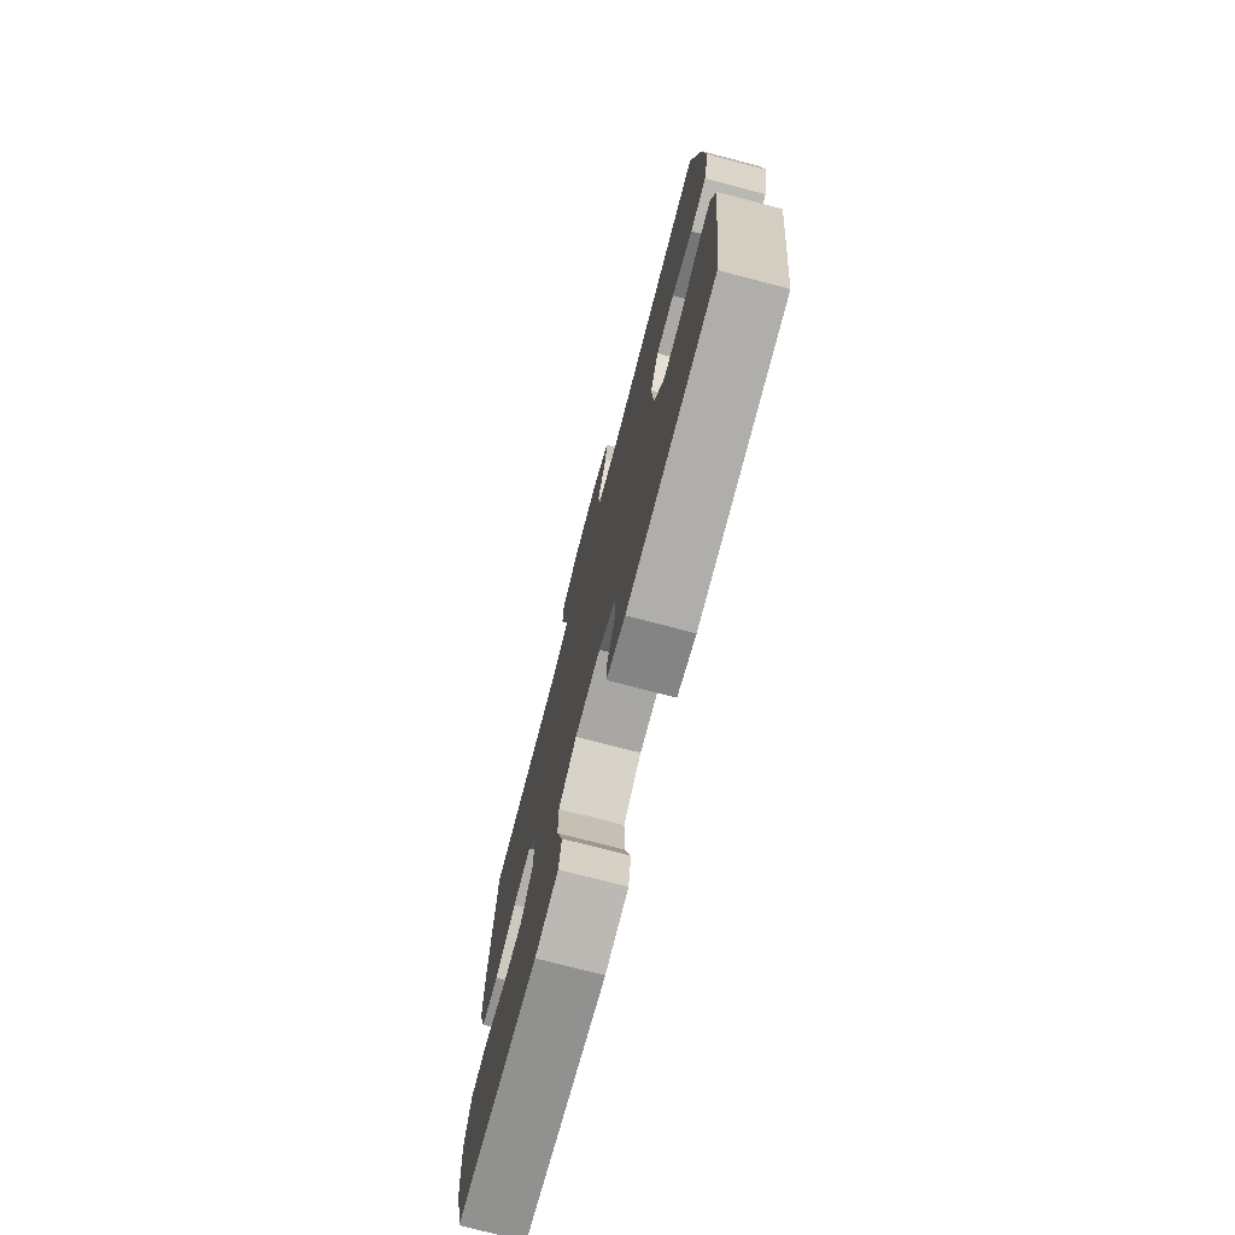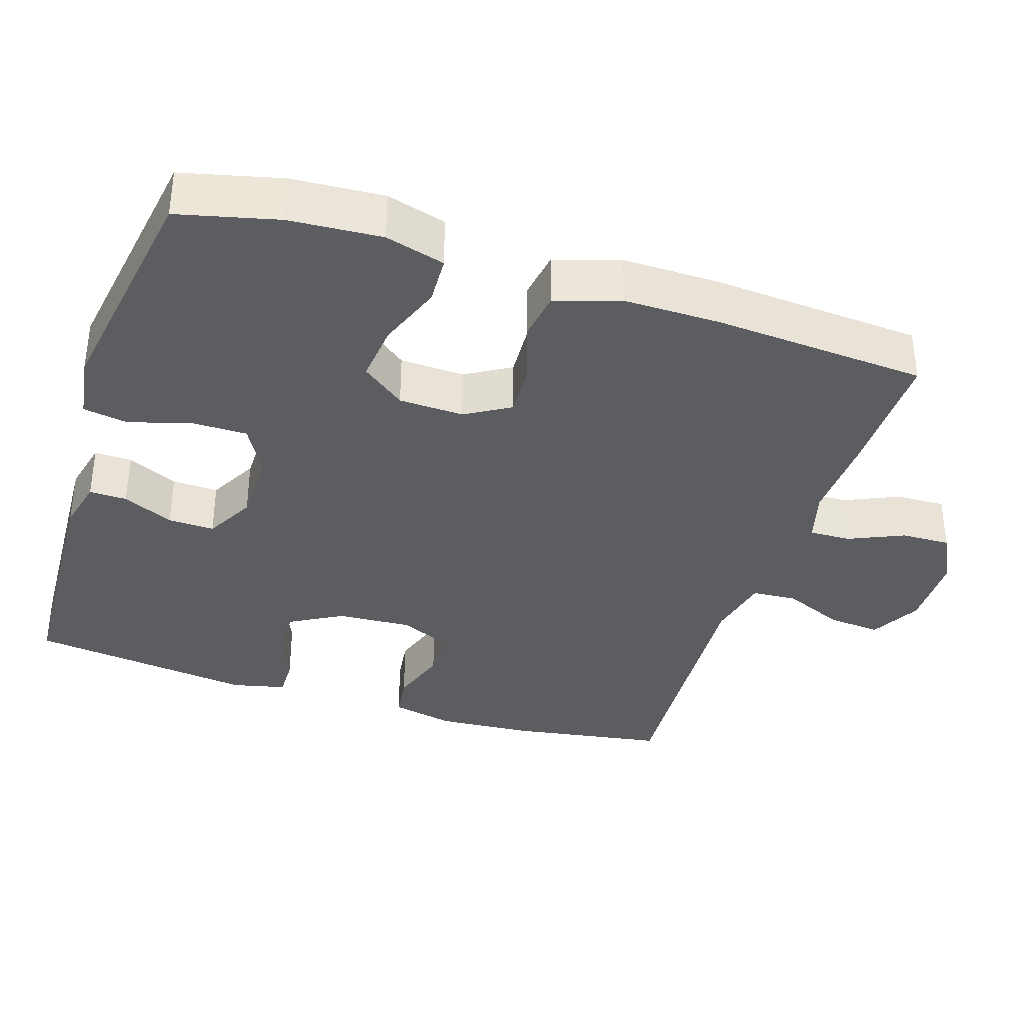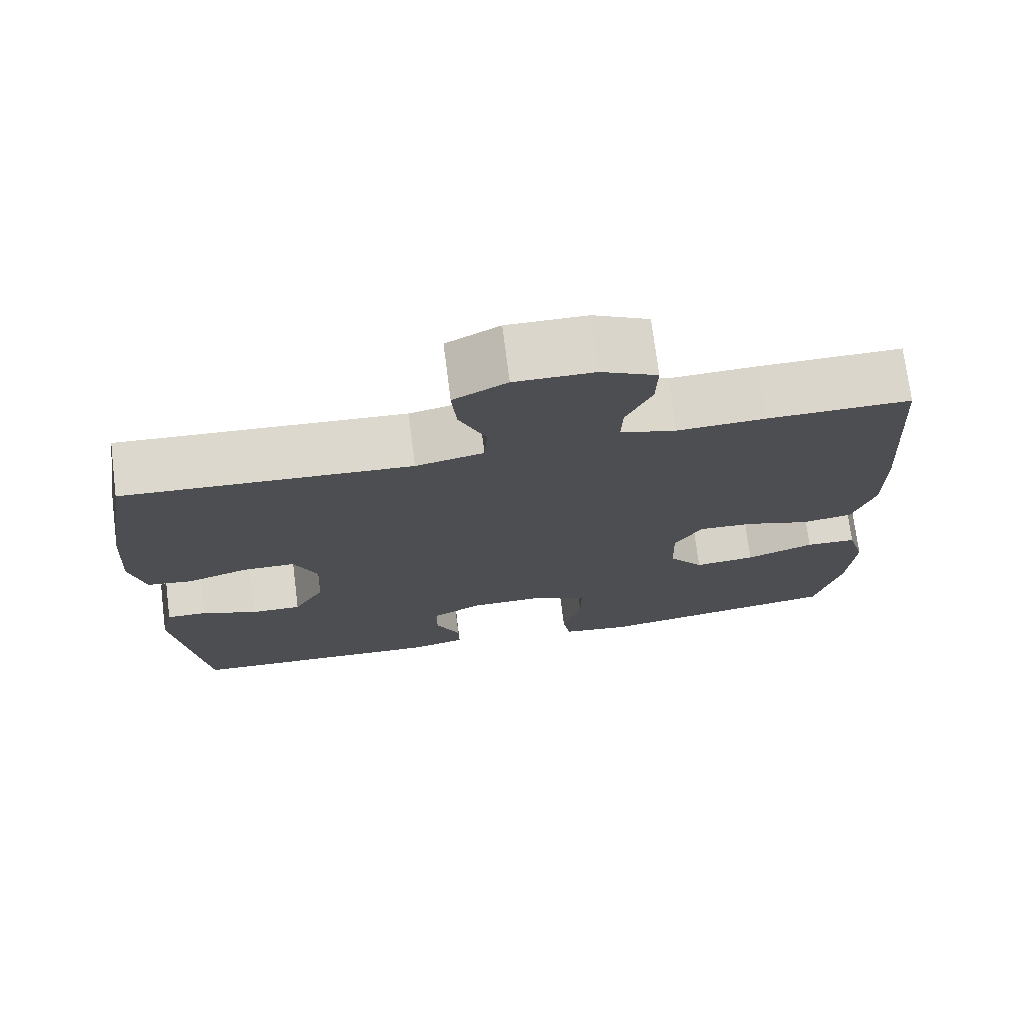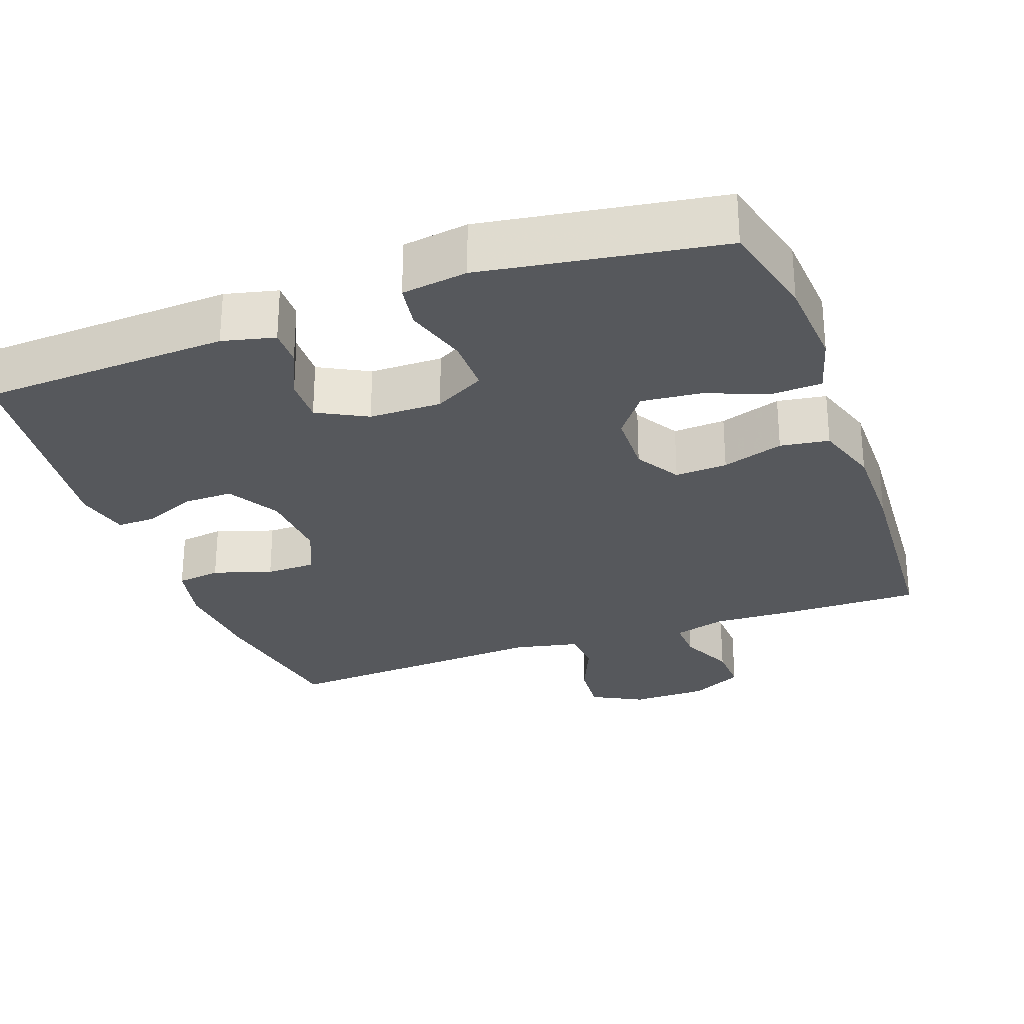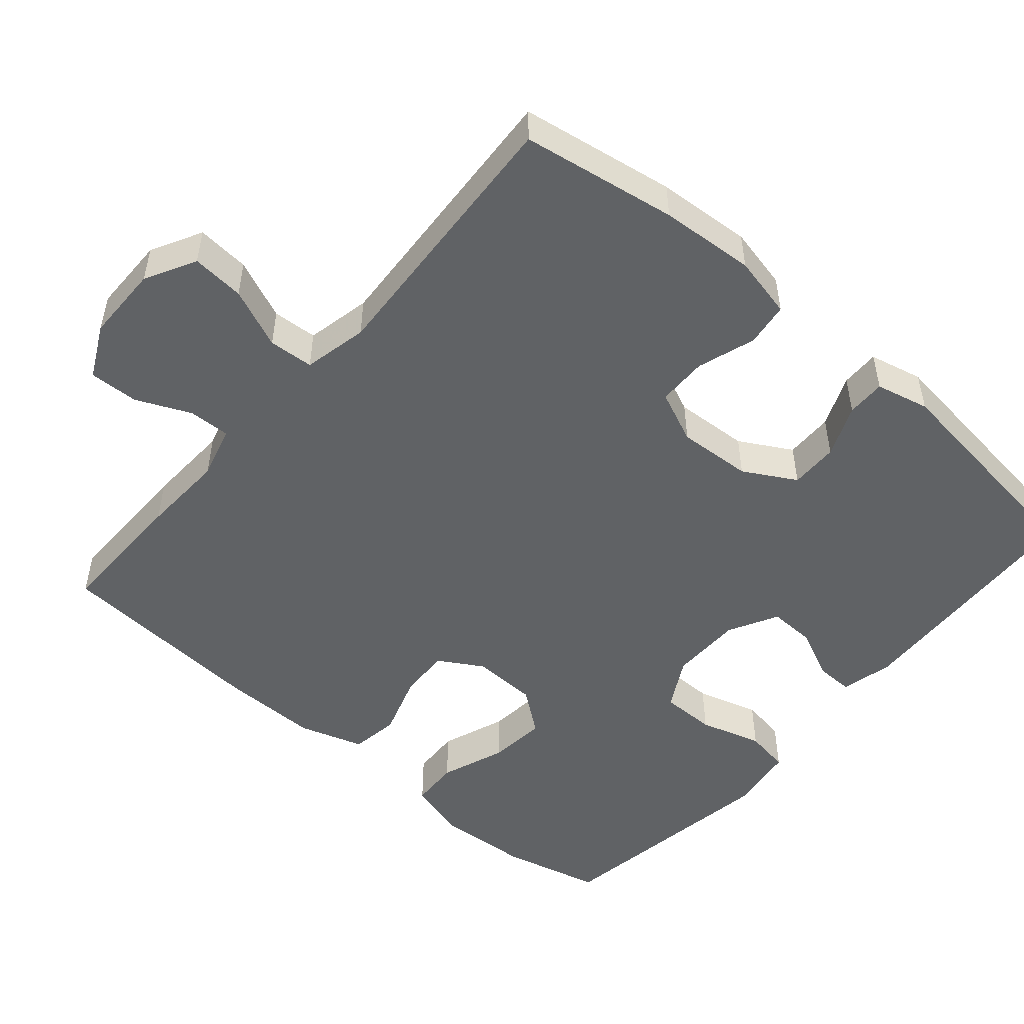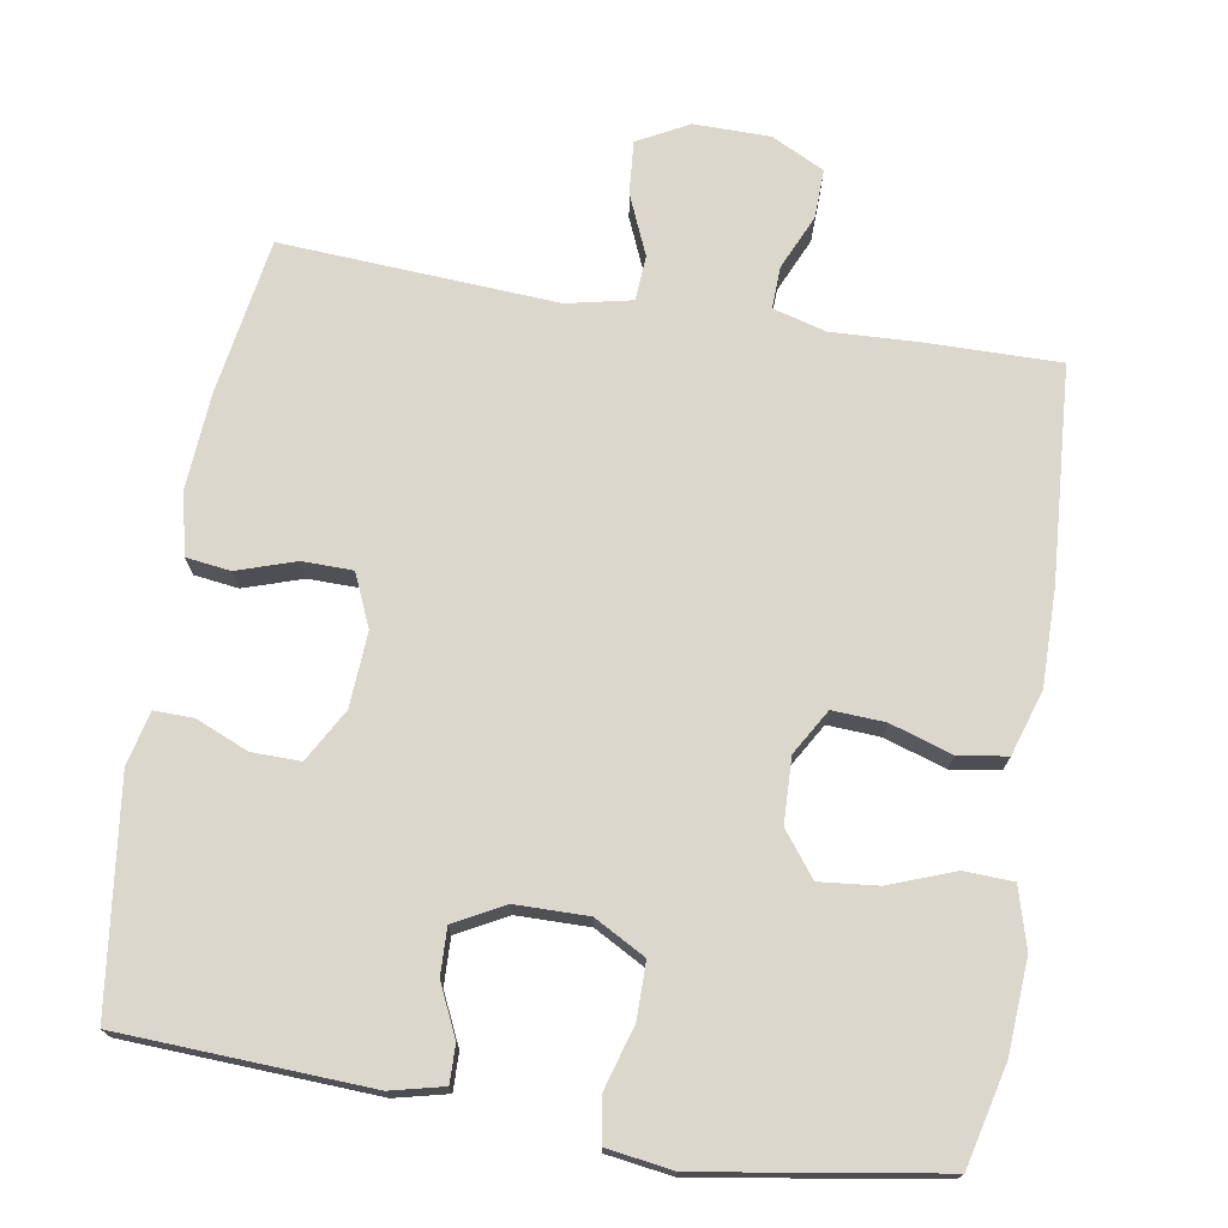
<metadata>
{"format":"obj","ext":"obj","renderer":"f3d","projection":"perspective","resolution":1024,"background":"white","views":[{"elev":-75.0,"azim":75.4,"up":"+Z"},{"elev":-36.1,"azim":-107.9,"up":"+Y"},{"elev":73.7,"azim":172.8,"up":"+Z"},{"elev":-27.9,"azim":-159.9,"up":"+Y"},{"elev":-50.5,"azim":49.3,"up":"+Y"},{"elev":73.0,"azim":-170.6,"up":"+Y"}]}
</metadata>
<code>
v -0.5 0.07 -0.5
v -0.533 0.07 -0.364
v -0.541 0.07 -0.239
v -0.518 0.07 -0.158
v -0.452 0.07 -0.155
v -0.364 0.07 -0.188
v -0.285 0.07 -0.196
v -0.24 0.07 -0.137
v -0.237 0.07 -0.049
v -0.273 0.07 0.012
v -0.344 0.07 0.008
v -0.427 0.07 -0.019
v -0.493 0.07 -0.009
v -0.521 0.07 0.079
v -0.52 0.07 0.21
v -0.5 0.07 0.5
v -0.316 0.07 0.498
v -0.202 0.07 0.493
v -0.13 0.07 0.513
v -0.132 0.07 0.57
v -0.165 0.07 0.644
v -0.167 0.07 0.711
v -0.095 0.07 0.747
v 0.008 0.07 0.748
v 0.077 0.07 0.711
v 0.071 0.07 0.639
v 0.036 0.07 0.557
v 0.04 0.07 0.496
v 0.128 0.07 0.477
v 0.5 0.07 0.5
v 0.534 0.07 0.288
v 0.543 0.07 0.159
v 0.524 0.07 0.074
v 0.464 0.07 0.066
v 0.385 0.07 0.092
v 0.317 0.07 0.091
v 0.286 0.07 0.02
v 0.292 0.07 -0.081
v 0.332 0.07 -0.152
v 0.398 0.07 -0.151
v 0.469 0.07 -0.121
v 0.522 0.07 -0.12
v 0.539 0.07 -0.193
v 0.5 0.07 -0.5
v 0.164 0.07 -0.516
v 0.093 0.07 -0.499
v 0.094 0.07 -0.448
v 0.126 0.07 -0.379
v 0.128 0.07 -0.316
v 0.061 0.07 -0.28
v -0.037 0.07 -0.279
v -0.106 0.07 -0.317
v -0.106 0.07 -0.392
v -0.081 0.07 -0.477
v -0.091 0.07 -0.538
v -0.18 0.07 -0.551
v -0.5 0 -0.5
v -0.533 0 -0.364
v -0.541 0 -0.239
v -0.518 0 -0.158
v -0.452 0 -0.155
v -0.364 0 -0.188
v -0.285 0 -0.196
v -0.24 0 -0.137
v -0.237 0 -0.049
v -0.273 0 0.012
v -0.344 0 0.008
v -0.427 0 -0.019
v -0.493 0 -0.009
v -0.521 0 0.079
v -0.52 0 0.21
v -0.5 0 0.5
v -0.316 0 0.498
v -0.202 0 0.493
v -0.13 0 0.513
v -0.132 0 0.57
v -0.165 0 0.644
v -0.167 0 0.711
v -0.095 0 0.747
v 0.008 0 0.748
v 0.077 0 0.711
v 0.071 0 0.639
v 0.036 0 0.557
v 0.04 0 0.496
v 0.128 0 0.477
v 0.5 0 0.5
v 0.534 0 0.288
v 0.543 0 0.159
v 0.524 0 0.074
v 0.464 0 0.066
v 0.385 0 0.092
v 0.317 0 0.091
v 0.286 0 0.02
v 0.292 0 -0.081
v 0.332 0 -0.152
v 0.398 0 -0.151
v 0.469 0 -0.121
v 0.522 0 -0.12
v 0.539 0 -0.193
v 0.5 0 -0.5
v 0.164 0 -0.516
v 0.093 0 -0.499
v 0.094 0 -0.448
v 0.126 0 -0.379
v 0.128 0 -0.316
v 0.061 0 -0.28
v -0.037 0 -0.279
v -0.106 0 -0.317
v -0.106 0 -0.392
v -0.081 0 -0.477
v -0.091 0 -0.538
v -0.18 0 -0.551
f 4 5 6
f 3 4 6
f 2 3 6
f 1 2 6
f 56 1 6
f 55 56 6
f 54 55 6
f 53 54 6
f 52 53 6 7
f 51 52 7 8
f 50 51 8 9
f 49 50 9 10
f 46 47 48
f 45 46 48
f 44 45 48
f 43 44 48
f 42 43 48
f 41 42 48
f 40 41 48
f 39 40 48 49
f 38 39 49 10
f 33 34 35
f 32 33 35
f 31 32 35
f 30 31 35
f 29 30 35
f 28 29 35 36
f 25 26 27
f 24 25 27
f 23 24 27
f 22 23 27
f 21 22 27
f 20 21 27
f 19 20 27 28
f 28 36 37
f 19 28 37
f 18 19 37
f 16 17 18
f 15 16 18
f 14 15 18
f 13 14 18
f 12 13 18
f 11 12 18
f 18 37 38 10
f 10 11 18
f 62 61 60
f 62 60 59
f 62 59 58
f 62 58 57
f 62 57 112
f 62 112 111
f 62 111 110
f 62 110 109
f 63 62 109 108
f 64 63 108 107
f 65 64 107 106
f 66 65 106 105
f 104 103 102
f 104 102 101
f 104 101 100
f 104 100 99
f 104 99 98
f 104 98 97
f 104 97 96
f 105 104 96 95
f 66 105 95 94
f 91 90 89
f 91 89 88
f 91 88 87
f 91 87 86
f 91 86 85
f 92 91 85 84
f 83 82 81
f 83 81 80
f 83 80 79
f 83 79 78
f 83 78 77
f 83 77 76
f 84 83 76 75
f 93 92 84
f 93 84 75
f 93 75 74
f 74 73 72
f 74 72 71
f 74 71 70
f 74 70 69
f 74 69 68
f 74 68 67
f 66 94 93 74
f 74 67 66
f 1 57 58 2
f 2 58 59 3
f 3 59 60 4
f 4 60 61 5
f 5 61 62 6
f 6 62 63 7
f 7 63 64 8
f 8 64 65 9
f 9 65 66 10
f 10 66 67 11
f 11 67 68 12
f 12 68 69 13
f 13 69 70 14
f 14 70 71 15
f 15 71 72 16
f 16 72 73 17
f 17 73 74 18
f 18 74 75 19
f 19 75 76 20
f 20 76 77 21
f 21 77 78 22
f 22 78 79 23
f 23 79 80 24
f 24 80 81 25
f 25 81 82 26
f 26 82 83 27
f 27 83 84 28
f 28 84 85 29
f 29 85 86 30
f 30 86 87 31
f 31 87 88 32
f 32 88 89 33
f 33 89 90 34
f 34 90 91 35
f 35 91 92 36
f 36 92 93 37
f 37 93 94 38
f 38 94 95 39
f 39 95 96 40
f 40 96 97 41
f 41 97 98 42
f 42 98 99 43
f 43 99 100 44
f 44 100 101 45
f 45 101 102 46
f 46 102 103 47
f 47 103 104 48
f 48 104 105 49
f 49 105 106 50
f 50 106 107 51
f 51 107 108 52
f 52 108 109 53
f 53 109 110 54
f 54 110 111 55
f 55 111 112 56
f 56 112 57 1

</code>
